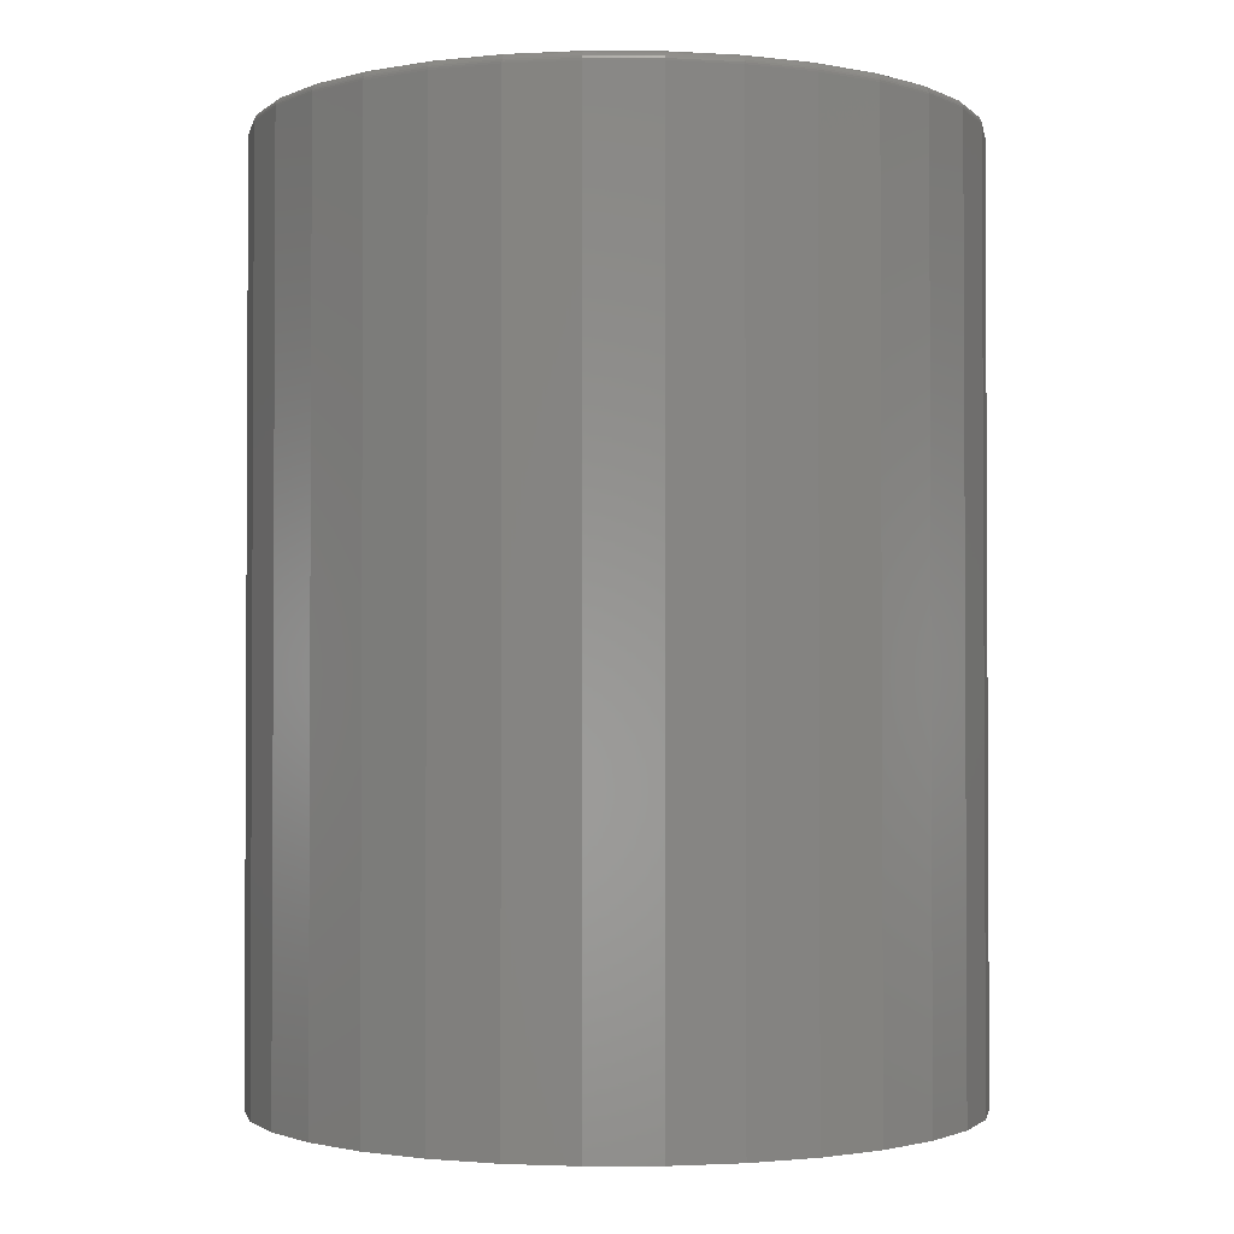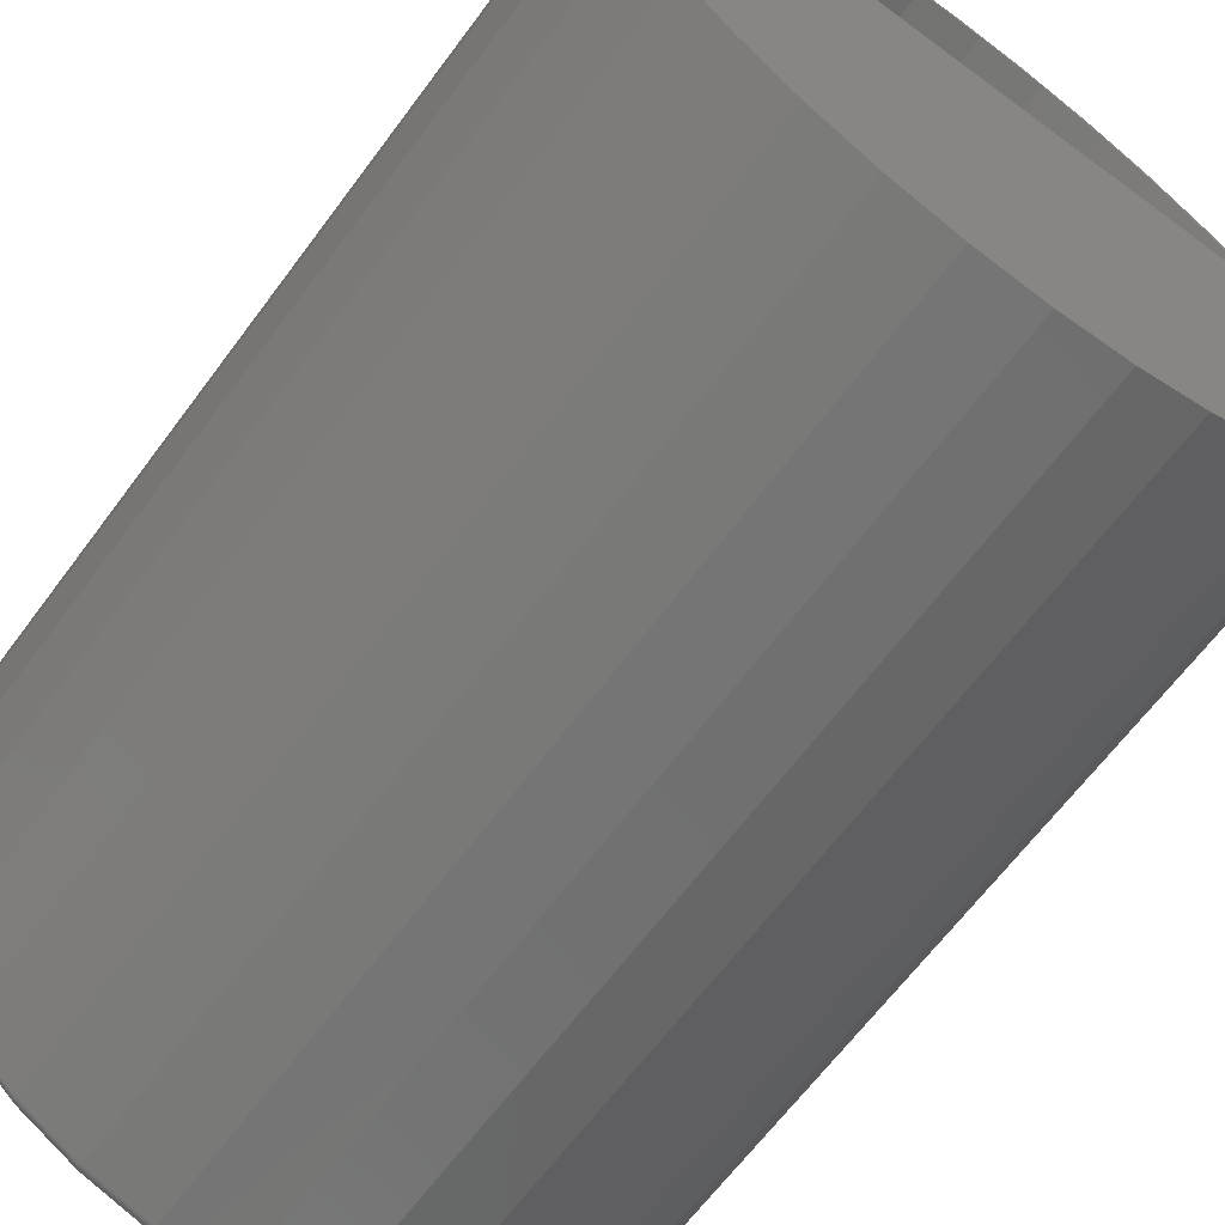
<metadata>
{"format":"stl","ext":"stl","renderer":"f3d","projection":"perspective","resolution":1024,"background":"white","views":[{"elev":-1.8,"azim":-175.3,"up":"+Y"},{"elev":-65.2,"azim":-36.6,"up":"+Z"}]}
</metadata>
<code>
# stl→obj: 346 verts, 688 faces
v 0.5311 -0.75 -0.2175
v 0.5311 -0.75 0.2175
v 0.4785 -0.75 -0.3158
v -0.5625 -0.75 6.961e-17
v -0.5516 -0.75 -0.1109
v -0.5516 -0.75 0.1109
v 0.005921 -0.75 0.5684
v -0.05153 -0.75 0.5568
v 0.05153 -0.75 0.5568
v -0.105 -0.75 0.5575
v -0.1529 -0.75 0.5381
v -0.2116 -0.75 0.5252
v -0.2491 -0.75 0.5012
v -0.3099 -0.75 0.4726
v -0.337 -0.75 0.4474
v -0.396 -0.75 0.4019
v -0.4137 -0.75 0.3785
v -0.4667 -0.75 0.3158
v 0.1168 -0.75 0.5575
v 0.1529 -0.75 0.5381
v 0.2234 -0.75 0.5252
v 0.2491 -0.75 0.5012
v 0.3217 -0.75 0.4726
v 0.337 -0.75 0.4474
v 0.4079 -0.75 0.4019
v 0.4137 -0.75 0.3785
v 0.4785 -0.75 0.3158
v -0.4766 -0.75 0.2969
v -0.5192 -0.75 0.2175
v 1.818e-17 -0.75 0.2969
v 0.4766 -0.75 0.2969
v -0.5192 -0.75 -0.2175
v -0.4667 -0.75 -0.3158
v -0.396 -0.75 -0.4019
v -0.3099 -0.75 -0.4726
v -0.2116 -0.75 -0.5252
v -0.105 -0.75 -0.5575
v 0.005921 -0.75 -0.5684
v 0.1168 -0.75 -0.5575
v 0.2234 -0.75 -0.5252
v 0.3217 -0.75 -0.4726
v 0.4079 -0.75 -0.4019
v 0.5634 -0.75 0.1109
v 0.5634 -0.75 -0.1109
v 0.5743 -0.75 -6.961e-17
v -0.4766 0.25 0.2969
v -5.551e-17 0.25 0.2969
v 0.4766 0.25 0.2969
v -0.05153 0.25 0.5568
v -0.1529 0.25 0.5381
v -0.2491 0.25 0.5012
v -0.337 0.25 0.4474
v -0.4137 0.25 0.3785
v 0.05153 0.25 0.5568
v 0.1529 0.25 0.5381
v 0.2491 0.25 0.5012
v 0.337 0.25 0.4474
v 0.4137 0.25 0.3785
v 0.005921 0.75 0.5528
v 0.1138 0.75 0.5422
v -0.1019 0.75 0.5422
v 0.005921 0.75 -0.5528
v -0.1019 0.75 -0.5422
v 0.1138 0.75 -0.5422
v -0.2056 0.75 -0.5107
v 0.2175 0.75 -0.5107
v -0.3012 0.75 -0.4596
v 0.313 0.75 -0.4596
v -0.385 0.75 -0.3909
v 0.3968 0.75 -0.3909
v -0.4537 0.75 -0.3071
v 0.4656 0.75 -0.3071
v -0.5048 0.75 -0.2115
v 0.5166 0.75 -0.2115
v -0.5363 0.75 -0.1078
v 0.5481 0.75 -0.1078
v -0.5469 0.75 -2.181e-16
v 0.5587 0.75 -2.434e-16
v -0.5363 0.75 0.1078
v 0.5481 0.75 0.1078
v -0.5048 0.75 0.2115
v 0.5166 0.75 0.2115
v -0.4537 0.75 0.3071
v 0.4656 0.75 0.3071
v -0.385 0.75 0.3909
v 0.3968 0.75 0.3909
v -0.3012 0.75 0.4596
v 0.313 0.75 0.4596
v -0.2056 0.75 0.5107
v 0.2175 0.75 0.5107
v 0.5743 0.7344 -7.137e-16
v 0.5634 0.7344 -0.1109
v 0.5311 0.7344 -0.2175
v 0.4785 0.7344 -0.3158
v 0.4079 0.7344 -0.4019
v 0.3217 0.7344 -0.4726
v 0.2234 0.7344 -0.5252
v 0.1168 0.7344 -0.5575
v 0.005921 0.7344 -0.5684
v -0.105 0.7344 -0.5575
v -0.2116 0.7344 -0.5252
v -0.3099 0.7344 -0.4726
v -0.396 0.7344 -0.4019
v -0.4667 0.7344 -0.3158
v -0.5192 0.7344 -0.2175
v -0.5516 0.7344 -0.1109
v -0.5625 0.7344 6.961e-17
v -0.5516 0.7344 0.1109
v -0.5192 0.7344 0.2175
v -0.4667 0.7344 0.3158
v -0.396 0.7344 0.4019
v -0.3099 0.7344 0.4726
v -0.2116 0.7344 0.5252
v -0.105 0.7344 0.5575
v 0.005921 0.7344 0.5684
v 0.1168 0.7344 0.5575
v 0.2234 0.7344 0.5252
v 0.3217 0.7344 0.4726
v 0.4079 0.7344 0.4019
v 0.4785 0.7344 0.3158
v 0.5311 0.7344 0.2175
v 0.5634 0.7344 0.1109
v -0.5622 0.7374 -2.222e-16
v -0.5513 0.7374 0.1108
v -0.5613 0.7404 -2.501e-16
v -0.5504 0.7404 0.1107
v -0.5599 0.7431 -2.503e-16
v -0.549 0.7431 0.1104
v -0.5579 0.7454 -2.504e-16
v -0.5471 0.7454 0.11
v -0.5556 0.7474 -2.506e-16
v -0.5448 0.7474 0.1095
v -0.5529 0.7488 -2.506e-16
v -0.5421 0.7488 0.109
v -0.5499 0.7497 -2.507e-16
v -0.5392 0.7497 0.1084
v 0.5631 0.7374 0.1108
v 0.574 0.7374 -7.496e-16
v 0.5623 0.7404 0.1107
v 0.5732 0.7404 -7.497e-16
v 0.5608 0.7431 0.1104
v 0.5717 0.7431 -7.499e-16
v 0.5589 0.7454 0.11
v 0.5698 0.7454 -7.223e-16
v 0.5566 0.7474 0.1095
v 0.5674 0.7474 -7.502e-16
v 0.554 0.7488 0.109
v 0.5647 0.7488 -7.502e-16
v 0.5511 0.7497 0.1084
v 0.5618 0.7497 -7.503e-16
v 0.5308 0.7374 0.2174
v 0.53 0.7404 0.2171
v 0.5286 0.7431 0.2165
v 0.5268 0.7454 0.2158
v 0.5247 0.7474 0.2149
v 0.5222 0.7488 0.2138
v 0.5195 0.7497 0.2127
v 0.4783 0.7374 0.3156
v 0.4776 0.7404 0.3151
v 0.4764 0.7431 0.3143
v 0.4747 0.7454 0.3133
v 0.4728 0.7474 0.3119
v 0.4705 0.7488 0.3104
v 0.4681 0.7497 0.3088
v 0.4076 0.7374 0.4017
v 0.407 0.7404 0.4011
v 0.406 0.7431 0.4001
v 0.4046 0.7454 0.3987
v 0.4029 0.7474 0.397
v 0.401 0.7488 0.3951
v 0.399 0.7497 0.393
v 0.3216 0.7374 0.4724
v 0.3211 0.7404 0.4716
v 0.3203 0.7431 0.4704
v 0.3192 0.7454 0.4688
v 0.3179 0.7474 0.4669
v 0.3164 0.7488 0.4646
v 0.3147 0.7497 0.4622
v 0.2233 0.7374 0.5249
v 0.223 0.7404 0.5241
v 0.2224 0.7431 0.5227
v 0.2217 0.7454 0.5209
v 0.2208 0.7474 0.5187
v 0.2198 0.7488 0.5162
v 0.2186 0.7497 0.5135
v 0.1168 0.7374 0.5572
v 0.1166 0.7404 0.5563
v 0.1163 0.7431 0.5549
v 0.1159 0.7454 0.553
v 0.1155 0.7474 0.5507
v 0.1149 0.7488 0.548
v 0.1144 0.7497 0.5452
v 0.005921 0.7374 0.5681
v 0.005921 0.7404 0.5672
v 0.005921 0.7431 0.5658
v 0.005921 0.7454 0.5638
v 0.005921 0.7474 0.5615
v 0.005921 0.7488 0.5588
v 0.005921 0.7497 0.5558
v -0.1049 0.7374 0.5572
v -0.1047 0.7404 0.5563
v -0.1045 0.7431 0.5549
v -0.1041 0.7454 0.553
v -0.1036 0.7474 0.5507
v -0.1031 0.7488 0.548
v -0.1025 0.7497 0.5452
v -0.2115 0.7374 0.5249
v -0.2111 0.7404 0.5241
v -0.2106 0.7431 0.5227
v -0.2099 0.7454 0.5209
v -0.2089 0.7474 0.5187
v -0.2079 0.7488 0.5162
v -0.2068 0.7497 0.5135
v -0.3097 0.7374 0.4724
v -0.3092 0.7404 0.4716
v -0.3084 0.7431 0.4704
v -0.3073 0.7454 0.4688
v -0.306 0.7474 0.4669
v -0.3045 0.7488 0.4646
v -0.3029 0.7497 0.4622
v -0.3958 0.7374 0.4017
v -0.3952 0.7404 0.4011
v -0.3942 0.7431 0.4001
v -0.3928 0.7454 0.3987
v -0.3911 0.7474 0.397
v -0.3892 0.7488 0.3951
v -0.3871 0.7497 0.393
v -0.4665 0.7374 0.3156
v -0.4657 0.7404 0.3151
v -0.4645 0.7431 0.3143
v -0.4629 0.7454 0.3133
v -0.4609 0.7474 0.3119
v -0.4587 0.7488 0.3104
v -0.4562 0.7497 0.3088
v -0.519 0.7374 0.2174
v -0.5181 0.7404 0.2171
v -0.5168 0.7431 0.2165
v -0.515 0.7454 0.2158
v -0.5128 0.7474 0.2149
v -0.5103 0.7488 0.2138
v -0.5076 0.7497 0.2127
v 0.5631 0.7374 -0.1108
v 0.5623 0.7404 -0.1107
v 0.5608 0.7431 -0.1104
v 0.5589 0.7454 -0.11
v 0.5566 0.7474 -0.1095
v 0.554 0.7488 -0.109
v 0.5511 0.7497 -0.1084
v -0.5513 0.7374 -0.1108
v -0.5504 0.7404 -0.1107
v -0.549 0.7431 -0.1104
v -0.5471 0.7454 -0.11
v -0.5448 0.7474 -0.1095
v -0.5421 0.7488 -0.109
v -0.5392 0.7497 -0.1084
v -0.519 0.7374 -0.2174
v -0.5181 0.7404 -0.2171
v -0.5168 0.7431 -0.2165
v -0.515 0.7454 -0.2158
v -0.5128 0.7474 -0.2149
v -0.5103 0.7488 -0.2138
v -0.5076 0.7497 -0.2127
v -0.4665 0.7374 -0.3156
v -0.4657 0.7404 -0.3151
v -0.4645 0.7431 -0.3143
v -0.4629 0.7454 -0.3133
v -0.4609 0.7474 -0.3119
v -0.4587 0.7488 -0.3104
v -0.4562 0.7497 -0.3088
v -0.3958 0.7374 -0.4017
v -0.3952 0.7404 -0.4011
v -0.3942 0.7431 -0.4001
v -0.3928 0.7454 -0.3987
v -0.3911 0.7474 -0.397
v -0.3892 0.7488 -0.3951
v -0.3871 0.7497 -0.393
v -0.3097 0.7374 -0.4724
v -0.3092 0.7404 -0.4716
v -0.3084 0.7431 -0.4704
v -0.3073 0.7454 -0.4688
v -0.306 0.7474 -0.4669
v -0.3045 0.7488 -0.4646
v -0.3029 0.7497 -0.4622
v -0.2115 0.7374 -0.5249
v -0.2111 0.7404 -0.5241
v -0.2106 0.7431 -0.5227
v -0.2099 0.7454 -0.5209
v -0.2089 0.7474 -0.5187
v -0.2079 0.7488 -0.5162
v -0.2068 0.7497 -0.5135
v -0.1049 0.7374 -0.5572
v -0.1047 0.7404 -0.5563
v -0.1045 0.7431 -0.5549
v -0.1041 0.7454 -0.553
v -0.1036 0.7474 -0.5507
v -0.1031 0.7488 -0.548
v -0.1025 0.7497 -0.5452
v 0.005921 0.7374 -0.5681
v 0.005921 0.7404 -0.5672
v 0.005921 0.7431 -0.5658
v 0.005921 0.7454 -0.5638
v 0.005921 0.7474 -0.5615
v 0.005921 0.7488 -0.5588
v 0.005921 0.7497 -0.5558
v 0.1168 0.7374 -0.5572
v 0.1166 0.7404 -0.5563
v 0.1163 0.7431 -0.5549
v 0.1159 0.7454 -0.553
v 0.1155 0.7474 -0.5507
v 0.1149 0.7488 -0.548
v 0.1144 0.7497 -0.5452
v 0.2233 0.7374 -0.5249
v 0.223 0.7404 -0.5241
v 0.2224 0.7431 -0.5227
v 0.2217 0.7454 -0.5209
v 0.2208 0.7474 -0.5187
v 0.2198 0.7488 -0.5162
v 0.2186 0.7497 -0.5135
v 0.3216 0.7374 -0.4724
v 0.3211 0.7404 -0.4716
v 0.3203 0.7431 -0.4704
v 0.3192 0.7454 -0.4688
v 0.3179 0.7474 -0.4669
v 0.3164 0.7488 -0.4646
v 0.3147 0.7497 -0.4622
v 0.4076 0.7374 -0.4017
v 0.407 0.7404 -0.4011
v 0.406 0.7431 -0.4001
v 0.4046 0.7454 -0.3987
v 0.4029 0.7474 -0.397
v 0.401 0.7488 -0.3951
v 0.399 0.7497 -0.393
v 0.4783 0.7374 -0.3156
v 0.4776 0.7404 -0.3151
v 0.4764 0.7431 -0.3143
v 0.4747 0.7454 -0.3133
v 0.4728 0.7474 -0.3119
v 0.4705 0.7488 -0.3104
v 0.4681 0.7497 -0.3088
v 0.5308 0.7374 -0.2174
v 0.53 0.7404 -0.2171
v 0.5286 0.7431 -0.2165
v 0.5268 0.7454 -0.2158
v 0.5247 0.7474 -0.2149
v 0.5222 0.7488 -0.2138
v 0.5195 0.7497 -0.2127
f 1 2 3
f 4 5 6
f 7 8 9
f 7 10 8
f 11 8 10
f 10 12 11
f 13 11 12
f 12 14 13
f 13 14 15
f 15 14 16
f 15 16 17
f 17 16 18
f 7 9 19
f 19 9 20
f 19 20 21
f 21 20 22
f 21 22 23
f 22 24 23
f 25 23 24
f 24 26 25
f 27 25 26
f 28 17 18
f 28 18 29
f 28 29 30
f 31 30 2
f 31 2 27
f 31 27 26
f 29 6 5
f 29 5 32
f 29 32 33
f 29 33 34
f 29 34 35
f 29 35 36
f 29 36 37
f 29 37 38
f 29 38 30
f 30 38 39
f 30 39 40
f 30 40 41
f 30 41 42
f 30 42 3
f 30 3 2
f 2 1 43
f 43 1 44
f 43 44 45
f 46 28 47
f 47 28 48
f 48 28 30
f 48 30 31
f 49 11 50
f 50 11 13
f 50 13 51
f 51 13 15
f 51 15 52
f 52 15 17
f 52 17 53
f 53 17 28
f 53 28 46
f 11 49 8
f 8 49 54
f 8 54 9
f 9 54 55
f 9 55 20
f 20 55 56
f 20 56 22
f 22 56 57
f 22 57 24
f 24 57 58
f 24 58 26
f 26 58 48
f 26 48 31
f 54 49 50
f 48 58 47
f 46 47 53
f 53 47 58
f 53 58 52
f 52 58 57
f 52 57 51
f 51 57 56
f 51 56 50
f 50 56 55
f 50 55 54
f 59 60 61
f 62 63 64
f 64 63 65
f 64 65 66
f 66 65 67
f 66 67 68
f 68 67 69
f 68 69 70
f 70 69 71
f 70 71 72
f 72 71 73
f 72 73 74
f 74 73 75
f 74 75 76
f 76 75 77
f 76 77 78
f 78 77 79
f 78 79 80
f 80 79 81
f 80 81 82
f 82 81 83
f 82 83 84
f 84 83 85
f 84 85 86
f 86 85 87
f 86 87 88
f 88 87 89
f 88 89 90
f 90 89 61
f 90 61 60
f 91 45 92
f 92 45 44
f 92 44 93
f 93 44 1
f 93 1 94
f 94 1 3
f 94 3 95
f 95 3 42
f 95 42 96
f 96 42 41
f 96 41 97
f 97 41 40
f 97 40 98
f 98 40 39
f 98 39 99
f 99 39 38
f 99 38 100
f 100 38 37
f 100 37 101
f 101 37 36
f 101 36 102
f 102 36 35
f 102 35 103
f 103 35 34
f 103 34 104
f 104 34 33
f 104 33 105
f 105 33 32
f 105 32 106
f 106 32 5
f 106 5 107
f 107 5 4
f 107 4 108
f 108 4 6
f 108 6 109
f 109 6 29
f 109 29 110
f 110 29 18
f 110 18 111
f 111 18 16
f 111 16 112
f 112 16 14
f 112 14 113
f 113 14 12
f 113 12 114
f 114 12 10
f 114 10 115
f 115 10 7
f 115 7 116
f 116 7 19
f 116 19 117
f 117 19 21
f 117 21 118
f 118 21 23
f 118 23 119
f 119 23 25
f 119 25 120
f 120 25 27
f 120 27 121
f 121 27 2
f 121 2 122
f 122 2 43
f 122 43 91
f 91 43 45
f 107 108 123
f 123 108 124
f 123 124 125
f 125 124 126
f 125 126 127
f 127 126 128
f 127 128 129
f 129 128 130
f 129 130 131
f 131 130 132
f 131 132 133
f 133 132 134
f 133 134 135
f 135 134 136
f 135 136 77
f 77 136 79
f 122 91 137
f 137 91 138
f 137 138 139
f 139 138 140
f 139 140 141
f 141 140 142
f 141 142 143
f 143 142 144
f 143 144 145
f 145 144 146
f 145 146 147
f 147 146 148
f 147 148 149
f 149 148 150
f 149 150 80
f 80 150 78
f 121 122 151
f 151 122 137
f 151 137 152
f 152 137 139
f 152 139 153
f 153 139 141
f 153 141 154
f 154 141 143
f 154 143 155
f 155 143 145
f 155 145 156
f 156 145 147
f 156 147 157
f 157 147 149
f 157 149 82
f 82 149 80
f 120 121 158
f 158 121 151
f 158 151 159
f 159 151 152
f 159 152 160
f 160 152 153
f 160 153 161
f 161 153 154
f 161 154 162
f 162 154 155
f 162 155 163
f 163 155 156
f 163 156 164
f 164 156 157
f 164 157 84
f 84 157 82
f 119 120 165
f 165 120 158
f 165 158 166
f 166 158 159
f 166 159 167
f 167 159 160
f 167 160 168
f 168 160 161
f 168 161 169
f 169 161 162
f 169 162 170
f 170 162 163
f 170 163 171
f 171 163 164
f 171 164 86
f 86 164 84
f 118 119 172
f 172 119 165
f 172 165 173
f 173 165 166
f 173 166 174
f 174 166 167
f 174 167 175
f 175 167 168
f 175 168 176
f 176 168 169
f 176 169 177
f 177 169 170
f 177 170 178
f 178 170 171
f 178 171 88
f 88 171 86
f 117 118 179
f 179 118 172
f 179 172 180
f 180 172 173
f 180 173 181
f 181 173 174
f 181 174 182
f 182 174 175
f 182 175 183
f 183 175 176
f 183 176 184
f 184 176 177
f 184 177 185
f 185 177 178
f 185 178 90
f 90 178 88
f 116 117 186
f 186 117 179
f 186 179 187
f 187 179 180
f 187 180 188
f 188 180 181
f 188 181 189
f 189 181 182
f 189 182 190
f 190 182 183
f 190 183 191
f 191 183 184
f 191 184 192
f 192 184 185
f 192 185 60
f 60 185 90
f 115 116 193
f 193 116 186
f 193 186 194
f 194 186 187
f 194 187 195
f 195 187 188
f 195 188 196
f 196 188 189
f 196 189 197
f 197 189 190
f 197 190 198
f 198 190 191
f 198 191 199
f 199 191 192
f 199 192 59
f 59 192 60
f 114 115 200
f 200 115 193
f 200 193 201
f 201 193 194
f 201 194 202
f 202 194 195
f 202 195 203
f 203 195 196
f 203 196 204
f 204 196 197
f 204 197 205
f 205 197 198
f 205 198 206
f 206 198 199
f 206 199 61
f 61 199 59
f 113 114 207
f 207 114 200
f 207 200 208
f 208 200 201
f 208 201 209
f 209 201 202
f 209 202 210
f 210 202 203
f 210 203 211
f 211 203 204
f 211 204 212
f 212 204 205
f 212 205 213
f 213 205 206
f 213 206 89
f 89 206 61
f 112 113 214
f 214 113 207
f 214 207 215
f 215 207 208
f 215 208 216
f 216 208 209
f 216 209 217
f 217 209 210
f 217 210 218
f 218 210 211
f 218 211 219
f 219 211 212
f 219 212 220
f 220 212 213
f 220 213 87
f 87 213 89
f 111 112 221
f 221 112 214
f 221 214 222
f 222 214 215
f 222 215 223
f 223 215 216
f 223 216 224
f 224 216 217
f 224 217 225
f 225 217 218
f 225 218 226
f 226 218 219
f 226 219 227
f 227 219 220
f 227 220 85
f 85 220 87
f 110 111 228
f 228 111 221
f 228 221 229
f 229 221 222
f 229 222 230
f 230 222 223
f 230 223 231
f 231 223 224
f 231 224 232
f 232 224 225
f 232 225 233
f 233 225 226
f 233 226 234
f 234 226 227
f 234 227 83
f 83 227 85
f 109 110 235
f 235 110 228
f 235 228 236
f 236 228 229
f 236 229 237
f 237 229 230
f 237 230 238
f 238 230 231
f 238 231 239
f 239 231 232
f 239 232 240
f 240 232 233
f 240 233 241
f 241 233 234
f 241 234 81
f 81 234 83
f 108 109 124
f 124 109 235
f 124 235 126
f 126 235 236
f 126 236 128
f 128 236 237
f 128 237 130
f 130 237 238
f 130 238 132
f 132 238 239
f 132 239 134
f 134 239 240
f 134 240 136
f 136 240 241
f 136 241 79
f 79 241 81
f 91 92 138
f 138 92 242
f 138 242 140
f 140 242 243
f 140 243 142
f 142 243 244
f 142 244 144
f 144 244 245
f 144 245 146
f 146 245 246
f 146 246 148
f 148 246 247
f 148 247 150
f 150 247 248
f 150 248 78
f 78 248 76
f 106 107 249
f 249 107 123
f 249 123 250
f 250 123 125
f 250 125 251
f 251 125 127
f 251 127 252
f 252 127 129
f 252 129 253
f 253 129 131
f 253 131 254
f 254 131 133
f 254 133 255
f 255 133 135
f 255 135 75
f 75 135 77
f 105 106 256
f 256 106 249
f 256 249 257
f 257 249 250
f 257 250 258
f 258 250 251
f 258 251 259
f 259 251 252
f 259 252 260
f 260 252 253
f 260 253 261
f 261 253 254
f 261 254 262
f 262 254 255
f 262 255 73
f 73 255 75
f 104 105 263
f 263 105 256
f 263 256 264
f 264 256 257
f 264 257 265
f 265 257 258
f 265 258 266
f 266 258 259
f 266 259 267
f 267 259 260
f 267 260 268
f 268 260 261
f 268 261 269
f 269 261 262
f 269 262 71
f 71 262 73
f 103 104 270
f 270 104 263
f 270 263 271
f 271 263 264
f 271 264 272
f 272 264 265
f 272 265 273
f 273 265 266
f 273 266 274
f 274 266 267
f 274 267 275
f 275 267 268
f 275 268 276
f 276 268 269
f 276 269 69
f 69 269 71
f 102 103 277
f 277 103 270
f 277 270 278
f 278 270 271
f 278 271 279
f 279 271 272
f 279 272 280
f 280 272 273
f 280 273 281
f 281 273 274
f 281 274 282
f 282 274 275
f 282 275 283
f 283 275 276
f 283 276 67
f 67 276 69
f 101 102 284
f 284 102 277
f 284 277 285
f 285 277 278
f 285 278 286
f 286 278 279
f 286 279 287
f 287 279 280
f 287 280 288
f 288 280 281
f 288 281 289
f 289 281 282
f 289 282 290
f 290 282 283
f 290 283 65
f 65 283 67
f 100 101 291
f 291 101 284
f 291 284 292
f 292 284 285
f 292 285 293
f 293 285 286
f 293 286 294
f 294 286 287
f 294 287 295
f 295 287 288
f 295 288 296
f 296 288 289
f 296 289 297
f 297 289 290
f 297 290 63
f 63 290 65
f 99 100 298
f 298 100 291
f 298 291 299
f 299 291 292
f 299 292 300
f 300 292 293
f 300 293 301
f 301 293 294
f 301 294 302
f 302 294 295
f 302 295 303
f 303 295 296
f 303 296 304
f 304 296 297
f 304 297 62
f 62 297 63
f 98 99 305
f 305 99 298
f 305 298 306
f 306 298 299
f 306 299 307
f 307 299 300
f 307 300 308
f 308 300 301
f 308 301 309
f 309 301 302
f 309 302 310
f 310 302 303
f 310 303 311
f 311 303 304
f 311 304 64
f 64 304 62
f 97 98 312
f 312 98 305
f 312 305 313
f 313 305 306
f 313 306 314
f 314 306 307
f 314 307 315
f 315 307 308
f 315 308 316
f 316 308 309
f 316 309 317
f 317 309 310
f 317 310 318
f 318 310 311
f 318 311 66
f 66 311 64
f 96 97 319
f 319 97 312
f 319 312 320
f 320 312 313
f 320 313 321
f 321 313 314
f 321 314 322
f 322 314 315
f 322 315 323
f 323 315 316
f 323 316 324
f 324 316 317
f 324 317 325
f 325 317 318
f 325 318 68
f 68 318 66
f 95 96 326
f 326 96 319
f 326 319 327
f 327 319 320
f 327 320 328
f 328 320 321
f 328 321 329
f 329 321 322
f 329 322 330
f 330 322 323
f 330 323 331
f 331 323 324
f 331 324 332
f 332 324 325
f 332 325 70
f 70 325 68
f 94 95 333
f 333 95 326
f 333 326 334
f 334 326 327
f 334 327 335
f 335 327 328
f 335 328 336
f 336 328 329
f 336 329 337
f 337 329 330
f 337 330 338
f 338 330 331
f 338 331 339
f 339 331 332
f 339 332 72
f 72 332 70
f 93 94 340
f 340 94 333
f 340 333 341
f 341 333 334
f 341 334 342
f 342 334 335
f 342 335 343
f 343 335 336
f 343 336 344
f 344 336 337
f 344 337 345
f 345 337 338
f 345 338 346
f 346 338 339
f 346 339 74
f 74 339 72
f 92 93 242
f 242 93 340
f 242 340 243
f 243 340 341
f 243 341 244
f 244 341 342
f 244 342 245
f 245 342 343
f 245 343 246
f 246 343 344
f 246 344 247
f 247 344 345
f 247 345 248
f 248 345 346
f 248 346 76
f 76 346 74

</code>
